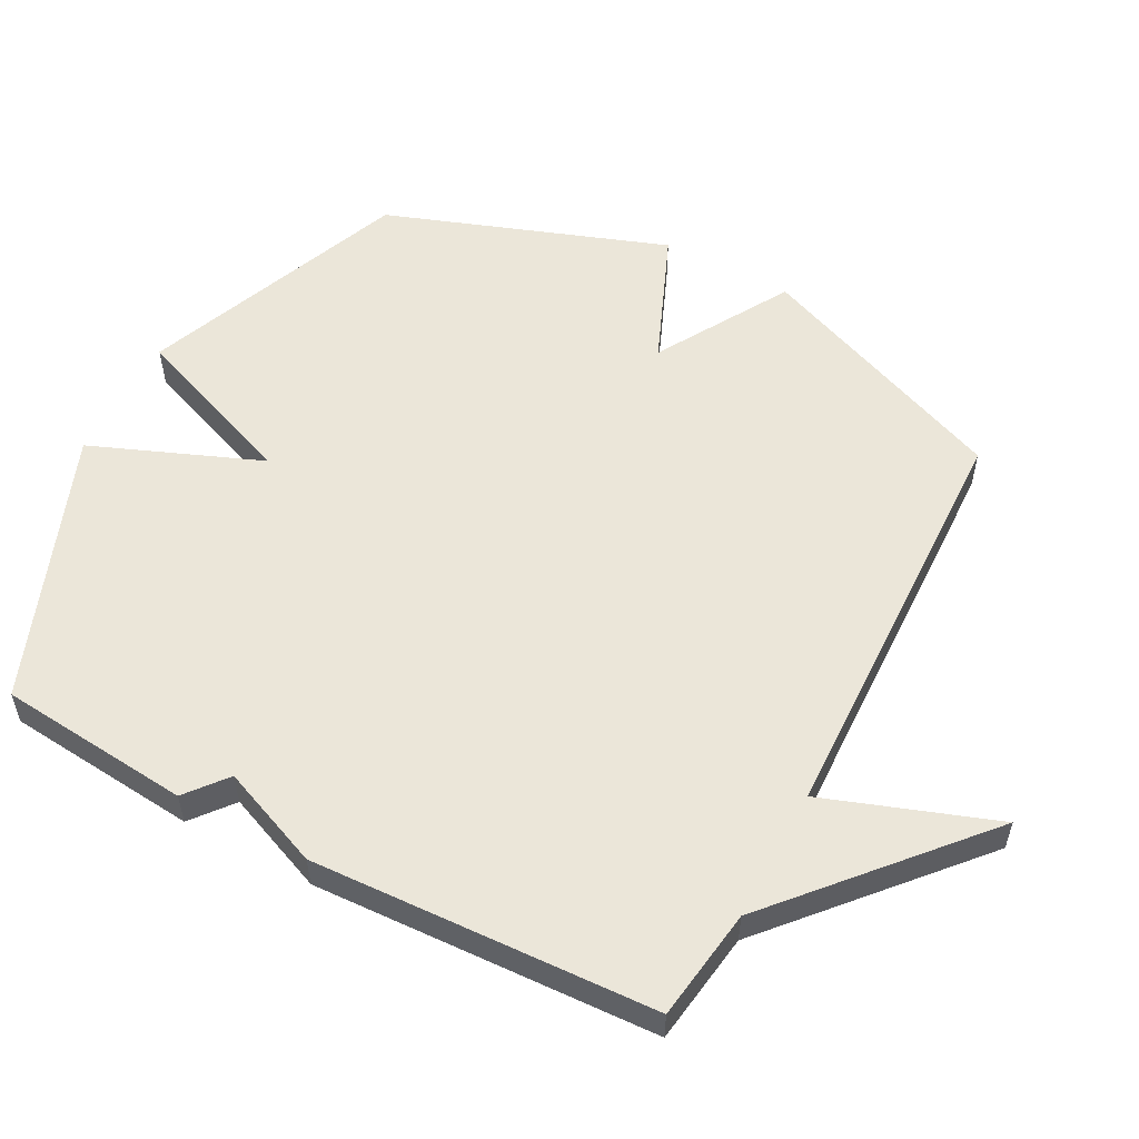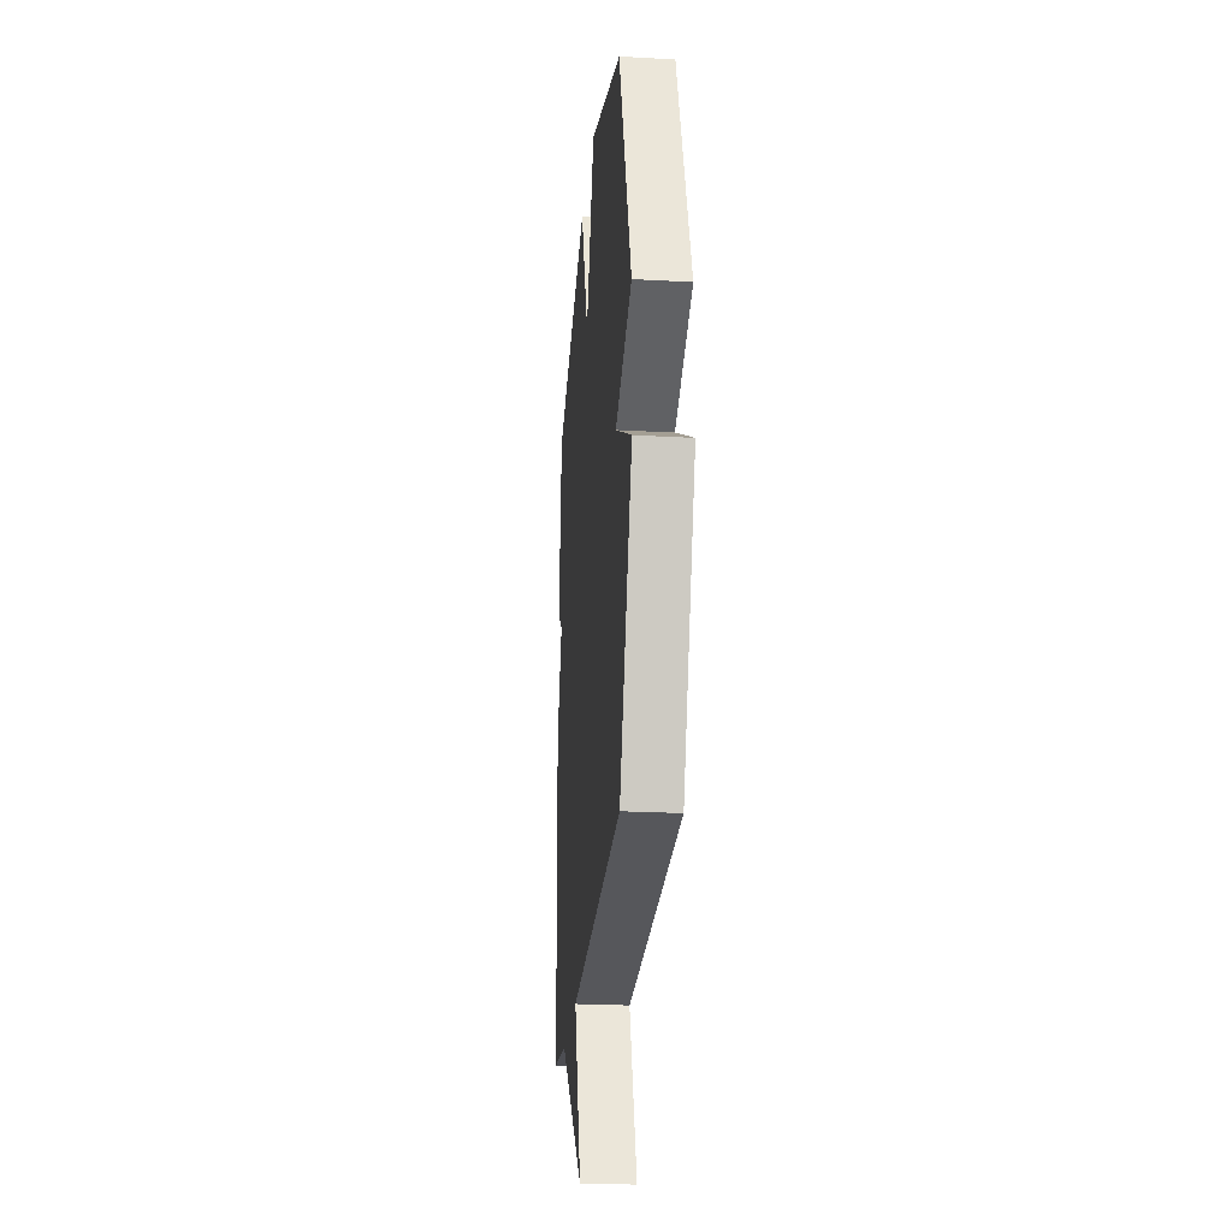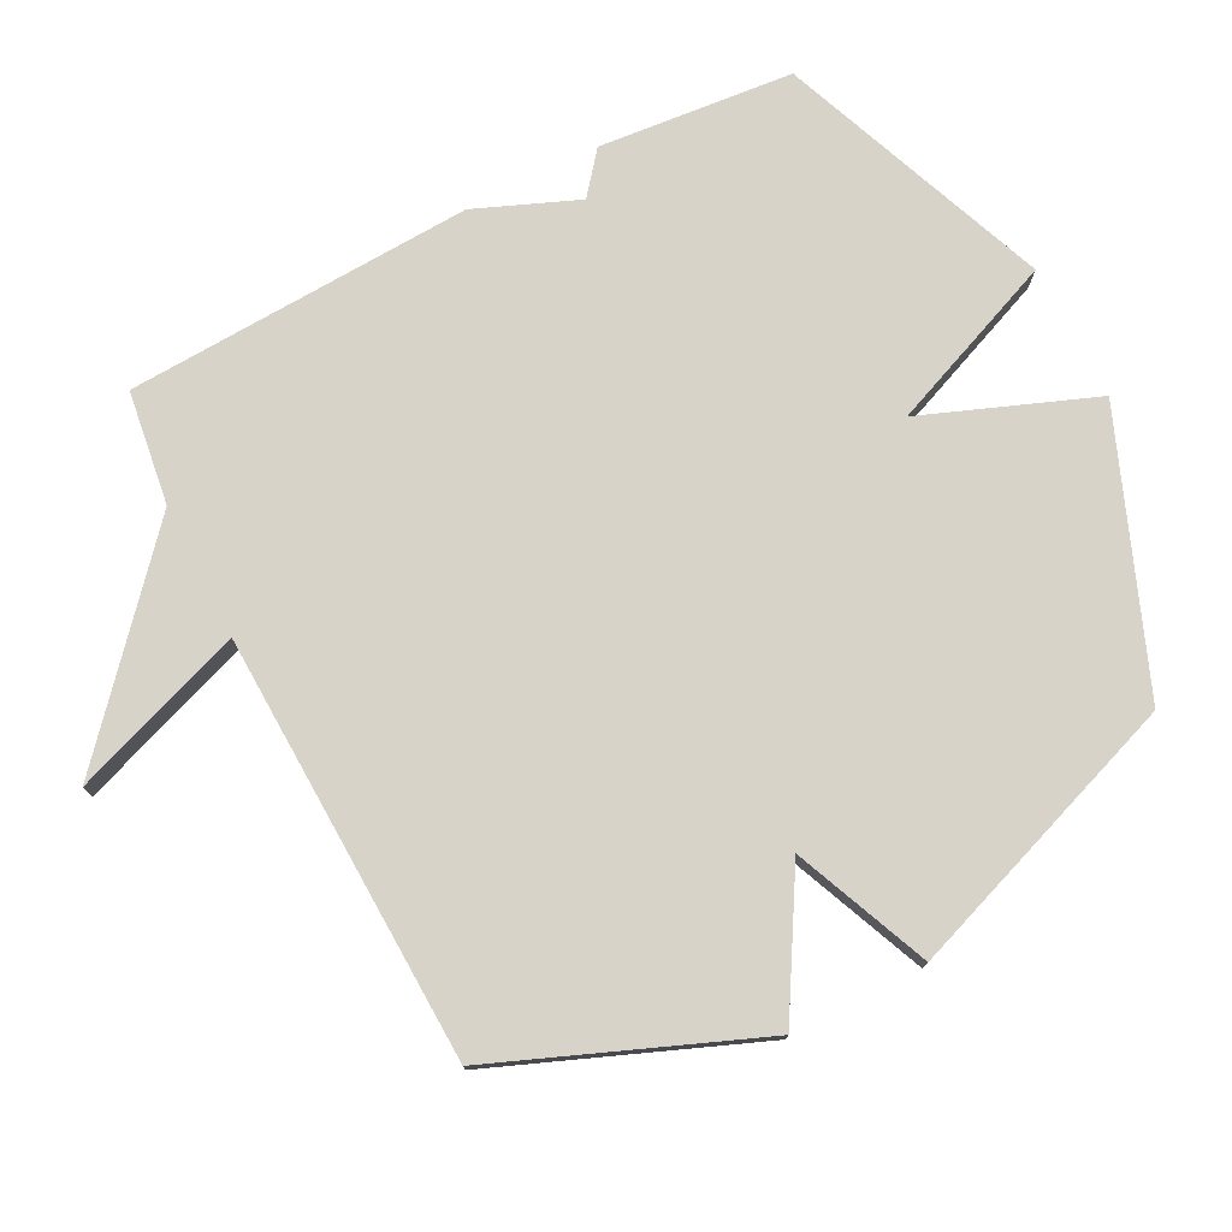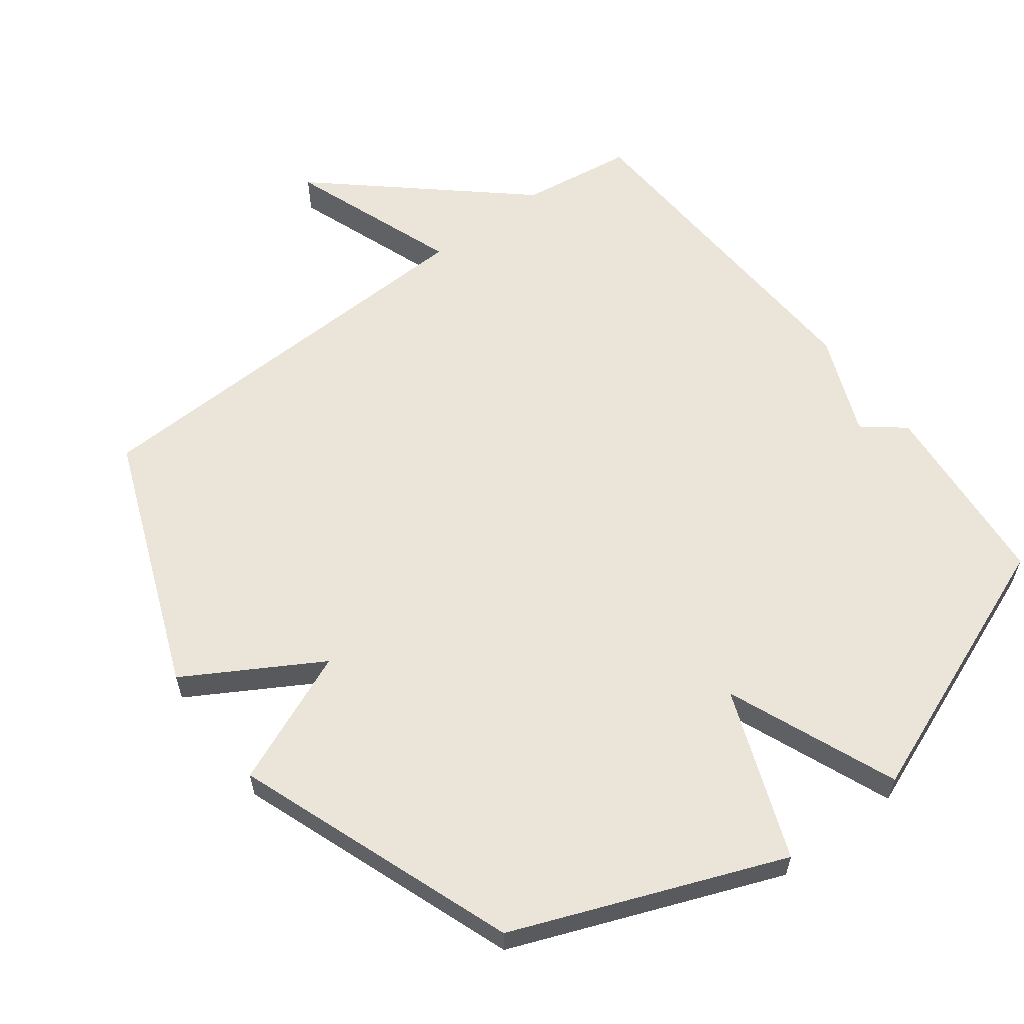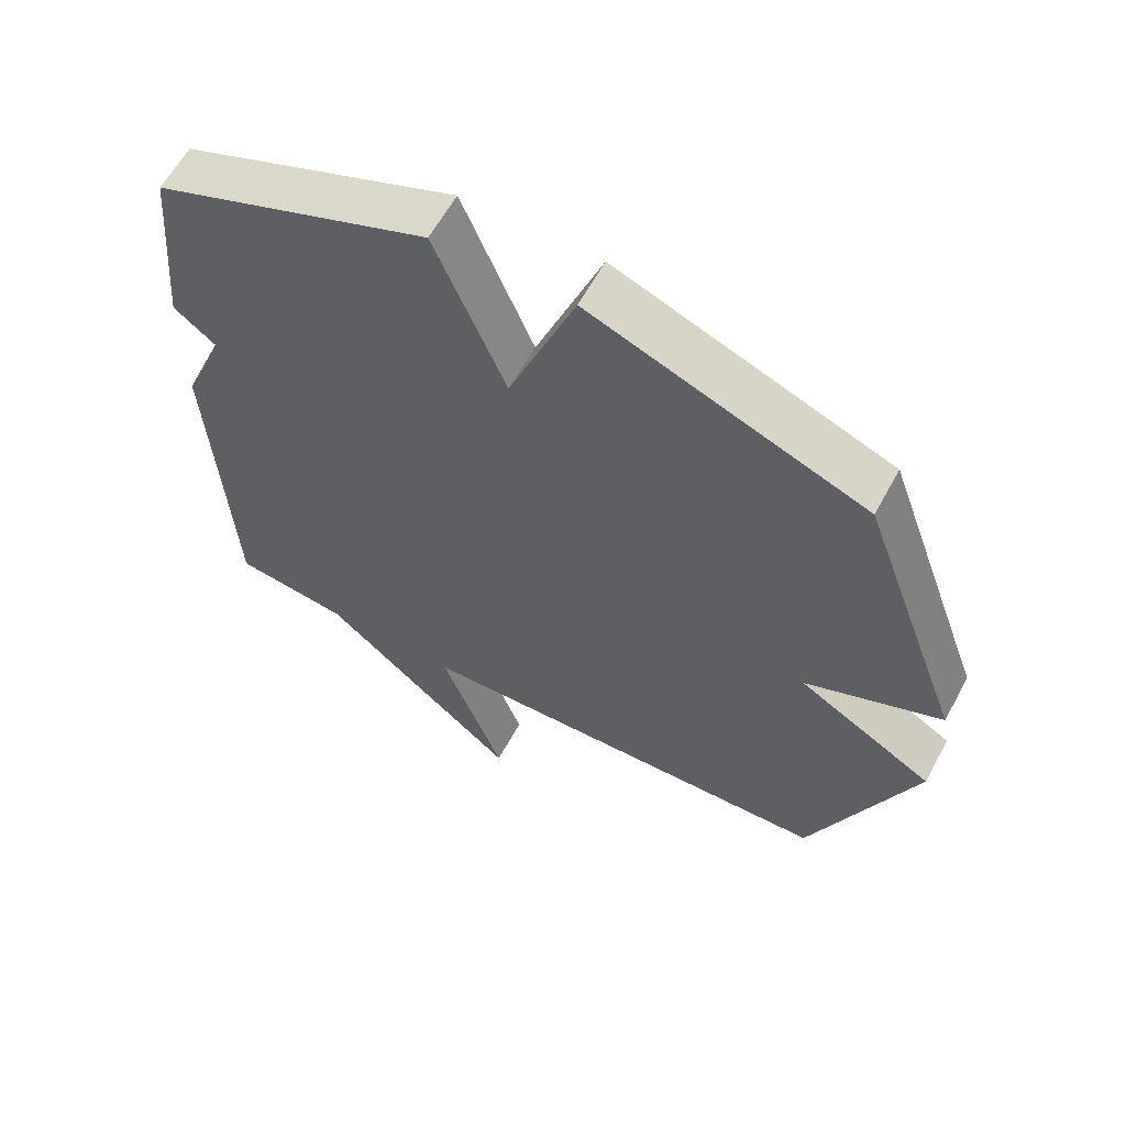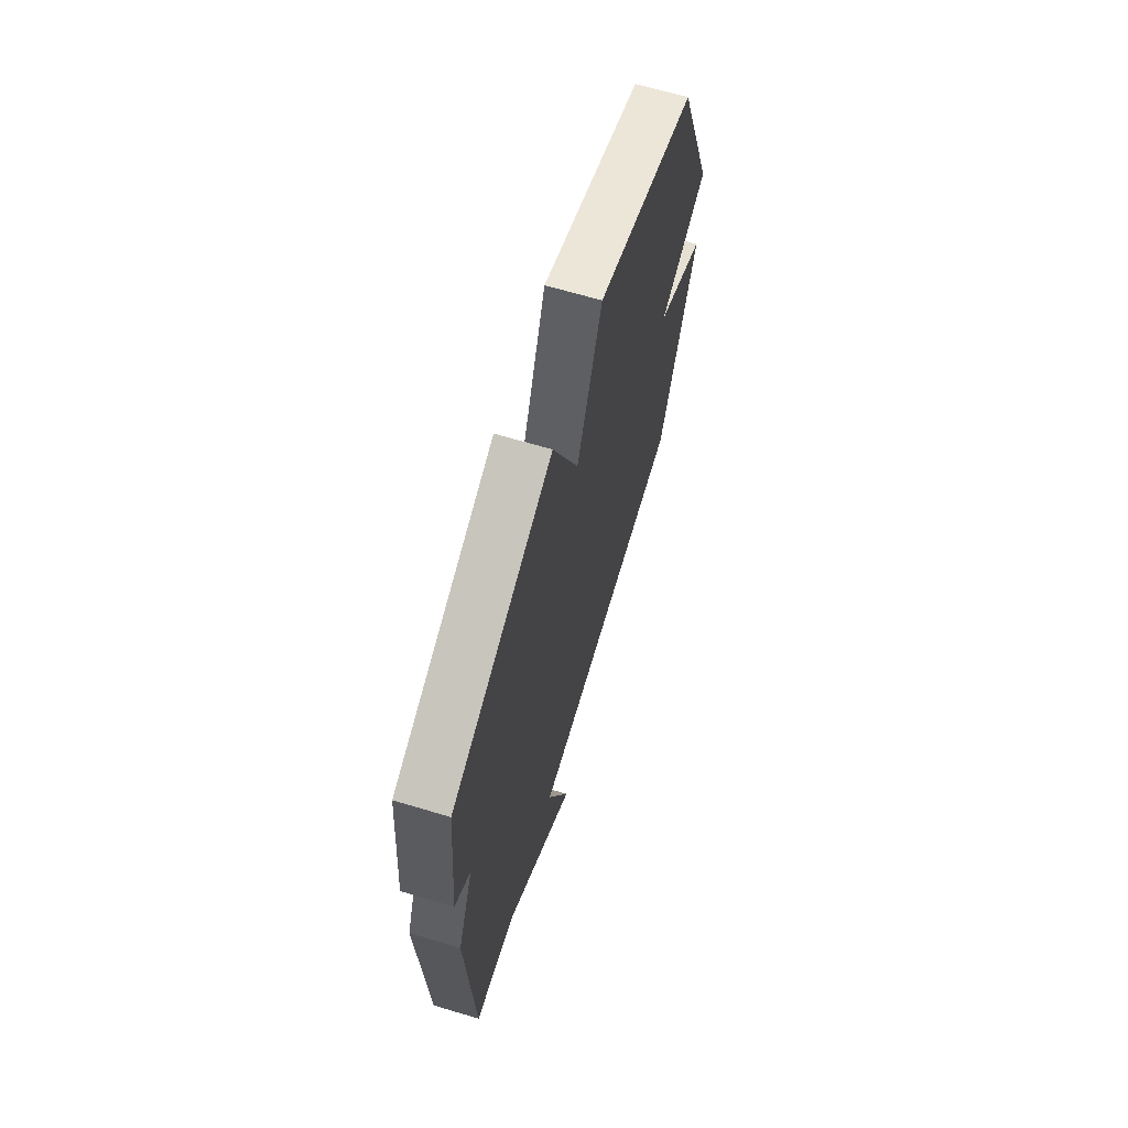
<metadata>
{"format":"obj","ext":"obj","renderer":"f3d","projection":"perspective","resolution":1024,"background":"white","views":[{"elev":55.2,"azim":118.2,"up":"+Y"},{"elev":-25.1,"azim":-95.1,"up":"+Z"},{"elev":76.4,"azim":-117.1,"up":"+Y"},{"elev":59.6,"azim":-37.0,"up":"+Y"},{"elev":61.5,"azim":-151.5,"up":"+Z"},{"elev":66.9,"azim":106.6,"up":"+Z"}]}
</metadata>
<code>
v -0.5 0.07 0.5
v -0.101 0.07 0.657
v -0.004 0.07 0.404
v 0.099 0.07 0.657
v 0.5 0.07 0.5
v 0.526 0.07 0.213
v 0.465 0.07 0.164
v 0.526 0.07 0.013
v 0.5 0.07 -0.5
v 0.332 0.07 -0.523
v 0.04 0.07 -0.778
v 0.132 0.07 -0.523
v -0.5 0.07 -0.5
v -0.652 0.07 -0.118
v -0.453 0.07 -0.002
v -0.652 0.07 0.082
v -0.5 0 0.5
v -0.101 0 0.657
v -0.004 0 0.404
v 0.099 0 0.657
v 0.5 0 0.5
v 0.526 0 0.213
v 0.465 0 0.164
v 0.526 0 0.013
v 0.5 0 -0.5
v 0.332 0 -0.523
v 0.04 0 -0.778
v 0.132 0 -0.523
v -0.5 0 -0.5
v -0.652 0 -0.118
v -0.453 0 -0.002
v -0.652 0 0.082
f 1 2 3
f 16 1 3
f 15 16 3
f 12 13 14 15
f 12 15 3
f 10 11 12
f 12 3 4
f 10 12 4
f 9 10 4
f 8 9 4
f 7 8 4
f 4 5 6 7
f 19 18 17
f 19 17 32
f 19 32 31
f 31 30 29 28
f 19 31 28
f 28 27 26
f 20 19 28
f 20 28 26
f 20 26 25
f 20 25 24
f 20 24 23
f 23 22 21 20
f 1 17 18 2
f 2 18 19 3
f 3 19 20 4
f 4 20 21 5
f 5 21 22 6
f 6 22 23 7
f 7 23 24 8
f 8 24 25 9
f 9 25 26 10
f 10 26 27 11
f 11 27 28 12
f 12 28 29 13
f 13 29 30 14
f 14 30 31 15
f 15 31 32 16
f 16 32 17 1

</code>
